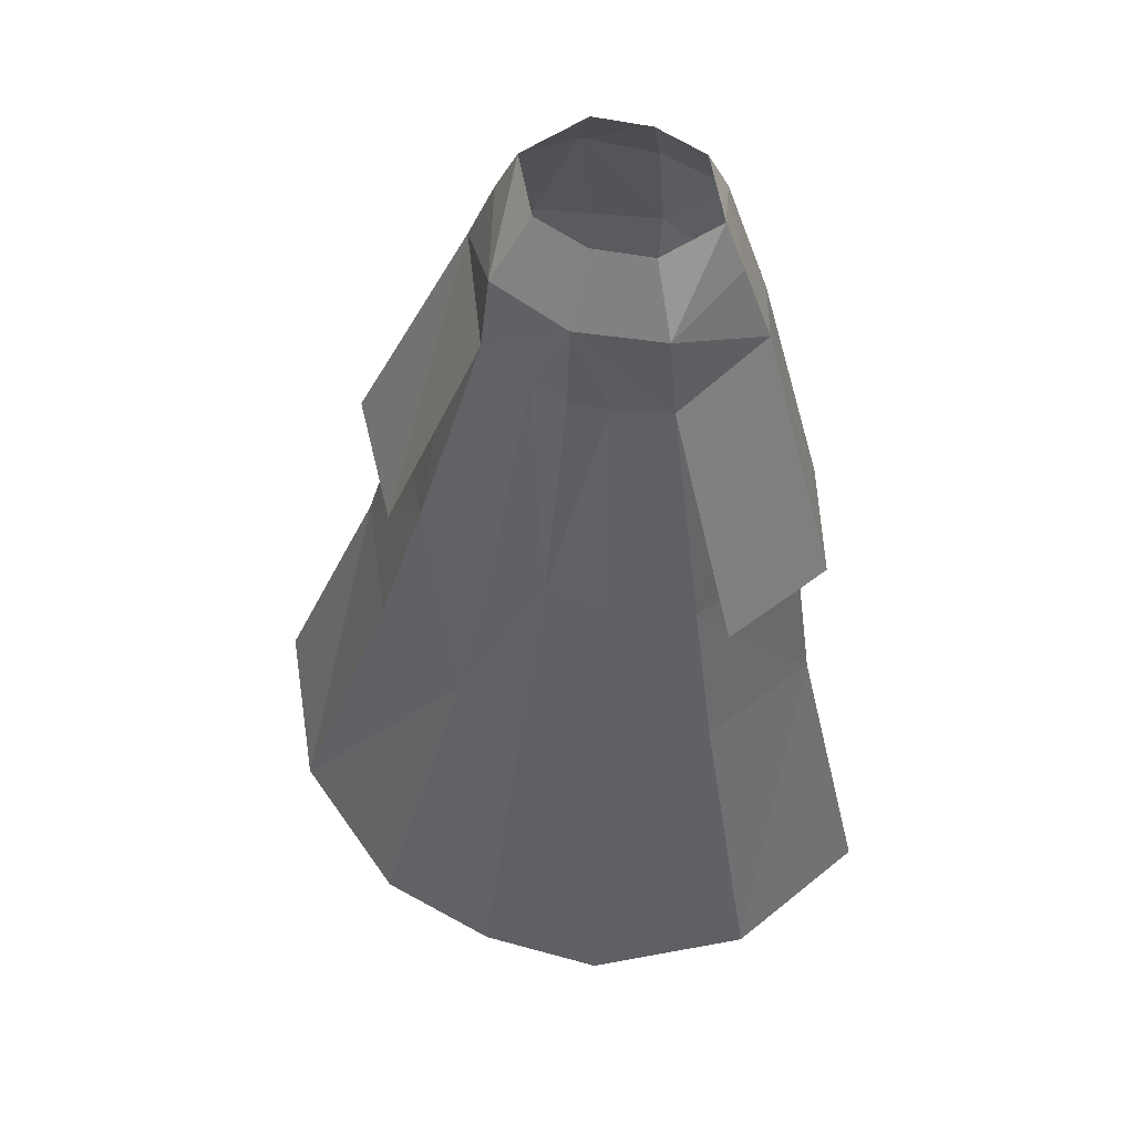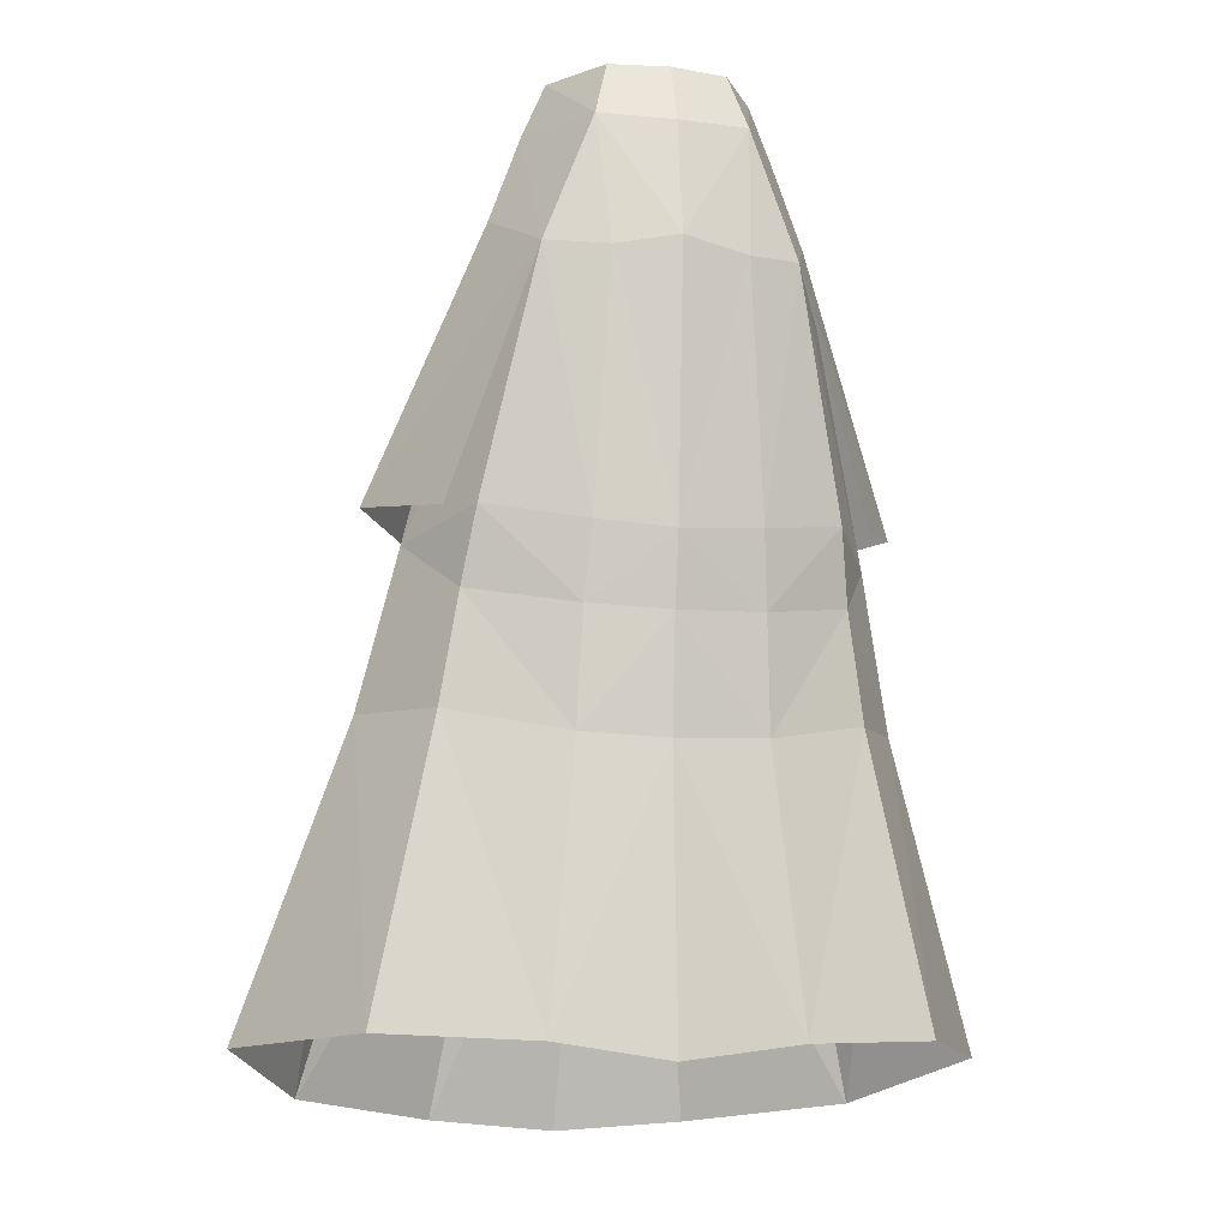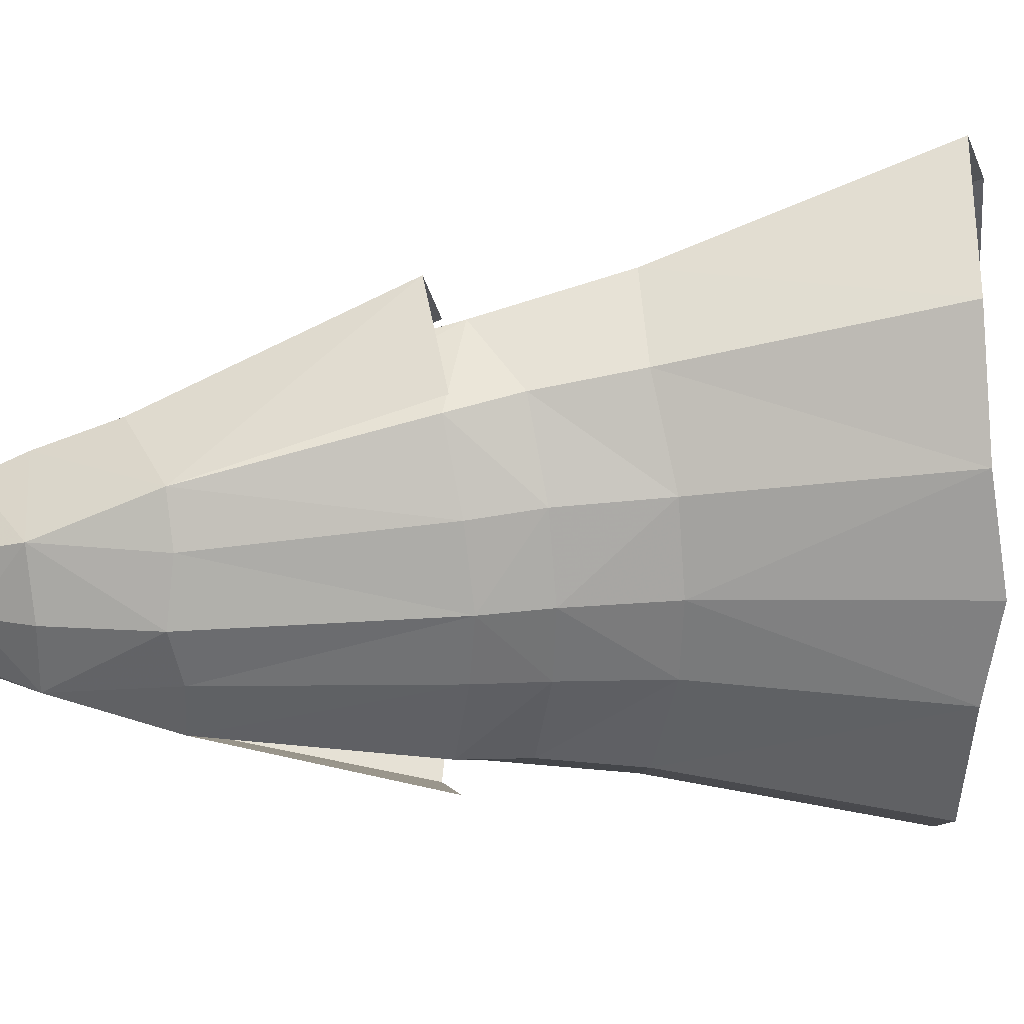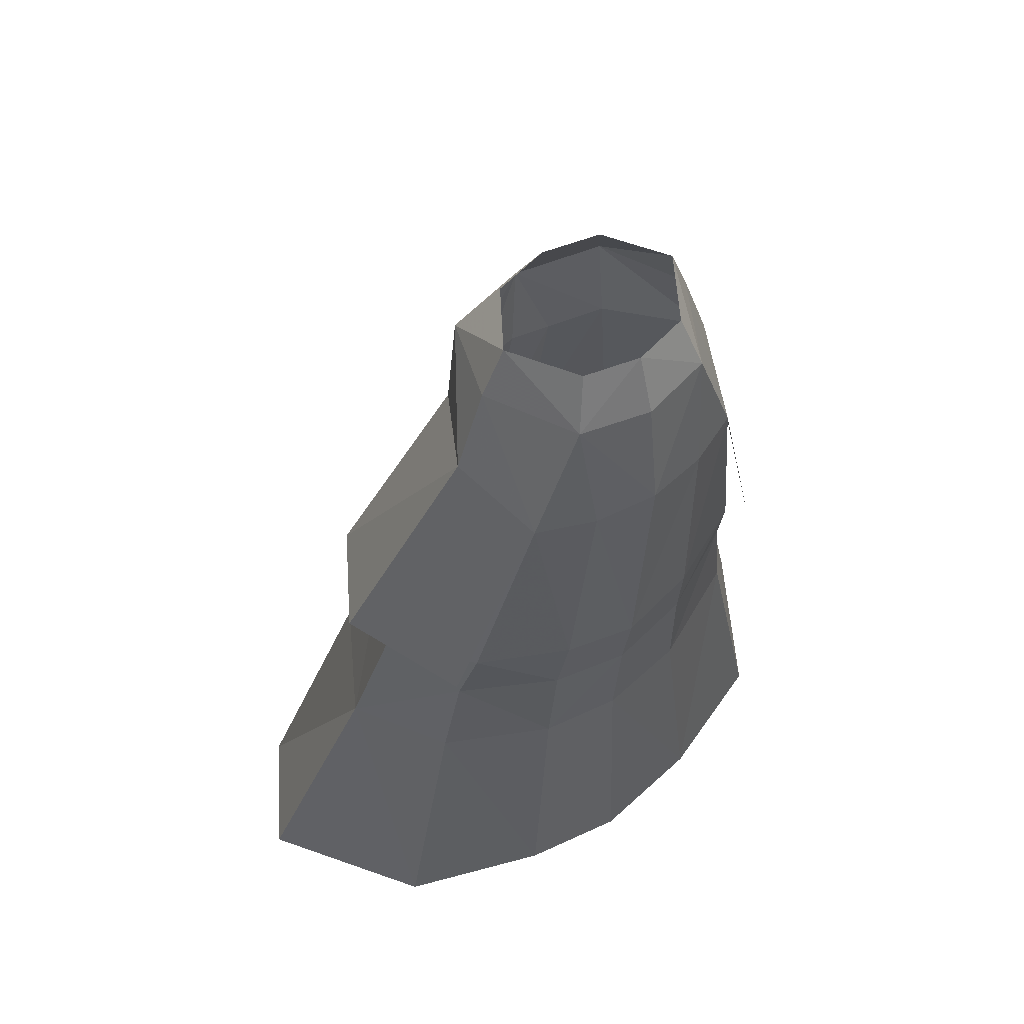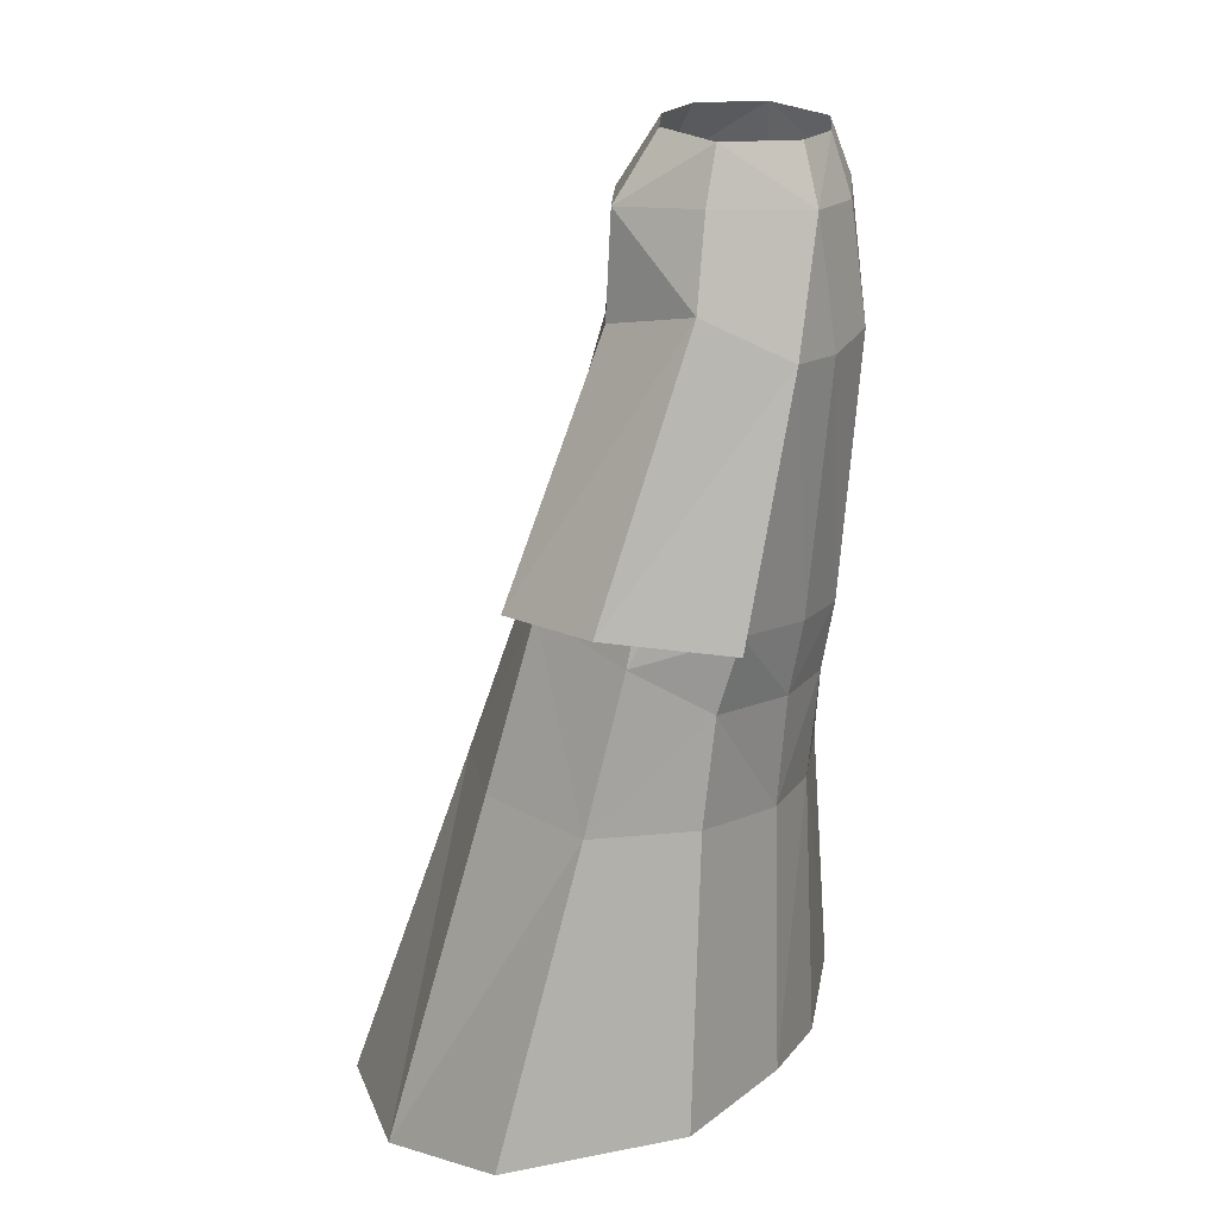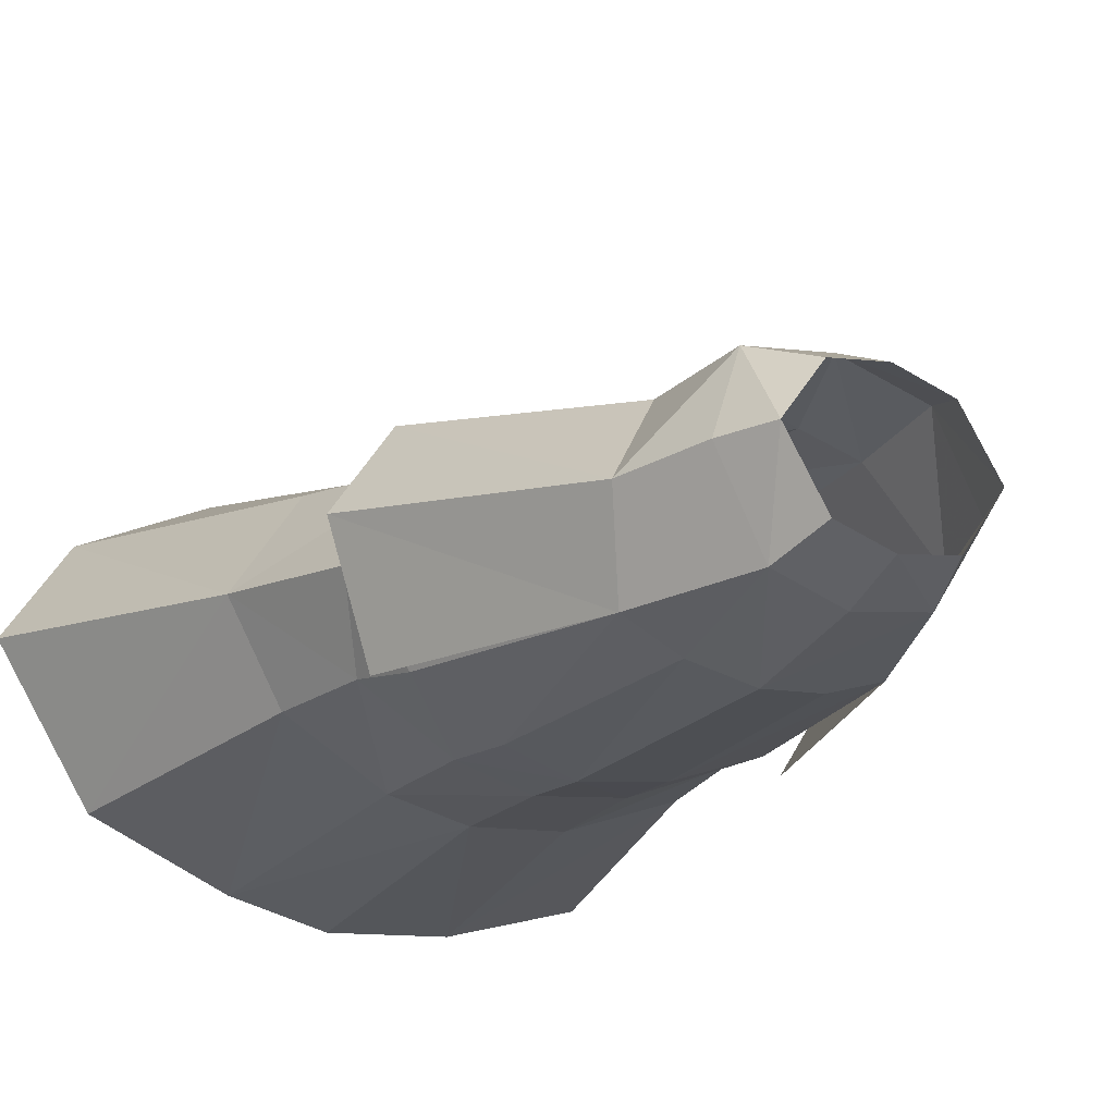
<metadata>
{"format":"obj","ext":"obj","renderer":"f3d","projection":"perspective","resolution":1024,"background":"white","views":[{"elev":60.2,"azim":-157.2,"up":"+Z"},{"elev":-12.2,"azim":-14.8,"up":"+Z"},{"elev":-66.1,"azim":91.3,"up":"+Y"},{"elev":54.3,"azim":-36.0,"up":"+Z"},{"elev":21.5,"azim":-74.0,"up":"+Z"},{"elev":-26.8,"azim":-30.6,"up":"+Y"}]}
</metadata>
<code>
g taoist_trousers_male_53080
v 4.176 -5.488 53.09
v 5.709 -0.5888 56.5
v 7.019 -0.3952 53.41
v 5.043 5.006 52.82
v -0.06428 6.246 52.7
v 3.366 2.963 56.64
v -0.06428 3.75 56.66
v 6.951 -5.252 45.87
v 8.804 -0.4503 48.41
v 3.857 -6.438 45.57
v 5.598 5.145 46.84
v 12.79 1.986 30.9
v 9.783 -3.308 32.12
v 8.698 8.084 31.82
v 4.803 -5.363 31.18
v 2.272 6.1 46.57
v -0.06428 6.547 46.67
v -0.06427 9.905 31.73
v 3.335 9.844 32
v 10.41 -2.183 27.9
v 5.107 -4.656 26.92
v 14.8 3.689 22.07
v 11.39 -1.746 21.7
v 5.362 -4.216 20.41
v -0.06427 13.38 21.52
v 4.303 13.17 21.69
v 20.51 6.851 4.91
v 14.8 -2.18 5.323
v 10.88 10.28 21.97
v 15.85 14.57 2.6
v 6.895 -5.001 4.941
v -0.06426 20.45 1.071
v 7.445 19.73 1.633
v 3.261 -4.441 56.37
v -0.06428 -5.171 56.27
v -0.06428 -6.352 52.8
v -0.06428 -7.302 46.11
v -0.06428 -6.199 30.72
v -0.0643 -5.514 26.61
v -0.0643 -4.917 20.11
v -0.06431 -5.695 3.961
v 6.951 -5.252 45.87
v 8.804 -0.4503 48.41
v 14.81 3.157 33.11
v 11.04 -3.983 31.73
v 5.598 5.145 46.84
v 10.17 9.407 32.42
v -4.305 -5.488 53.09
v -7.147 -0.3952 53.41
v -5.837 -0.5888 56.5
v -5.172 5.006 52.82
v -3.495 2.963 56.64
v -7.08 -5.252 45.87
v -8.932 -0.4503 48.41
v -3.587 -6.461 45.54
v -5.727 5.145 46.84
v -9.912 -3.308 32.12
v -12.91 1.986 30.9
v -8.827 8.084 31.82
v -4.362 -5.395 31.14
v -2.4 6.1 46.57
v -3.96 9.873 32.04
v -10.54 -2.183 27.9
v -4.667 -4.689 26.89
v -11.51 -1.746 21.7
v -14.93 3.689 22.07
v -4.921 -4.25 20.37
v -5.073 13.21 21.74
v -14.93 -2.18 5.324
v -20.63 6.851 4.91
v -11.01 10.28 21.97
v -15.98 14.57 2.6
v -6.455 -5.035 4.903
v -7.573 19.73 1.633
v -3.389 -4.441 56.37
v -7.08 -5.252 45.87
v -11.78 -3.799 31.78
v -14.94 3.157 33.11
v -8.932 -0.4503 48.41
v -11.21 9.19 32.46
v -5.727 5.145 46.84
f 2 1 3
f 4 2 3
f 6 5 7
f 4 5 6
f 8 3 1
f 9 4 3
f 8 1 10
f 5 4 11
f 9 8 12
f 13 12 8
f 11 9 14
f 12 14 9
f 13 8 15
f 10 15 8
f 17 16 18
f 19 18 16
f 12 13 20
f 20 13 21
f 15 21 13
f 12 20 22
f 23 22 20
f 14 12 22
f 23 20 24
f 21 24 20
f 25 18 26
f 19 26 18
f 27 22 28
f 30 29 22
f 28 23 31
f 24 31 23
f 32 25 33
f 26 33 25
f 2 34 1
f 4 6 2
f 34 35 1
f 36 1 35
f 10 1 37
f 36 37 1
f 38 10 37
f 15 38 21
f 39 21 38
f 21 39 24
f 40 24 39
f 24 40 31
f 41 31 40
f 30 22 27
f 28 22 23
f 14 22 29
f 16 11 19
f 14 19 11
f 19 14 26
f 29 26 14
f 33 26 30
f 29 30 26
f 16 5 11
f 17 5 16
f 9 3 8
f 11 4 9
f 15 10 38
f 43 42 44
f 45 44 42
f 46 43 47
f 44 47 43
f 49 48 50
f 49 50 51
f 7 5 52
f 52 5 51
f 48 49 53
f 49 51 54
f 55 48 53
f 56 51 5
f 57 53 58
f 54 58 53
f 58 54 59
f 56 59 54
f 55 53 60
f 57 60 53
f 62 61 18
f 17 18 61
f 63 57 58
f 60 57 64
f 63 64 57
f 65 63 66
f 58 66 63
f 66 58 59
f 64 63 67
f 65 67 63
f 62 18 68
f 25 68 18
f 69 66 70
f 66 71 72
f 67 65 73
f 69 73 65
f 68 25 74
f 32 74 25
f 48 75 50
f 50 52 51
f 36 35 48
f 75 48 35
f 36 48 37
f 55 37 48
f 37 55 38
f 39 38 64
f 60 64 38
f 40 39 67
f 64 67 39
f 41 40 73
f 67 73 40
f 70 66 72
f 65 66 69
f 71 66 59
f 59 56 62
f 61 62 56
f 71 59 68
f 62 68 59
f 71 68 72
f 74 72 68
f 56 5 61
f 61 5 17
f 53 49 54
f 54 51 56
f 38 55 60
f 77 76 78
f 79 78 76
f 78 79 80
f 81 80 79

</code>
